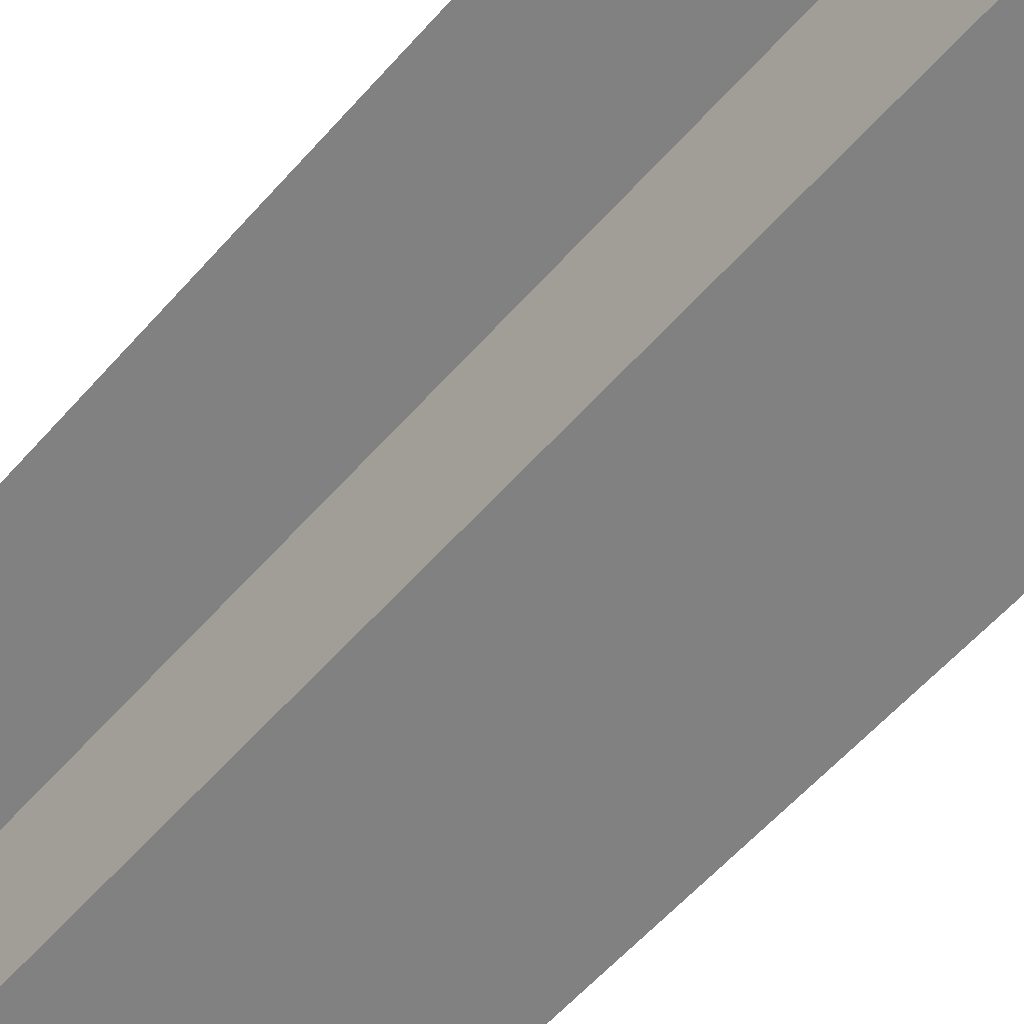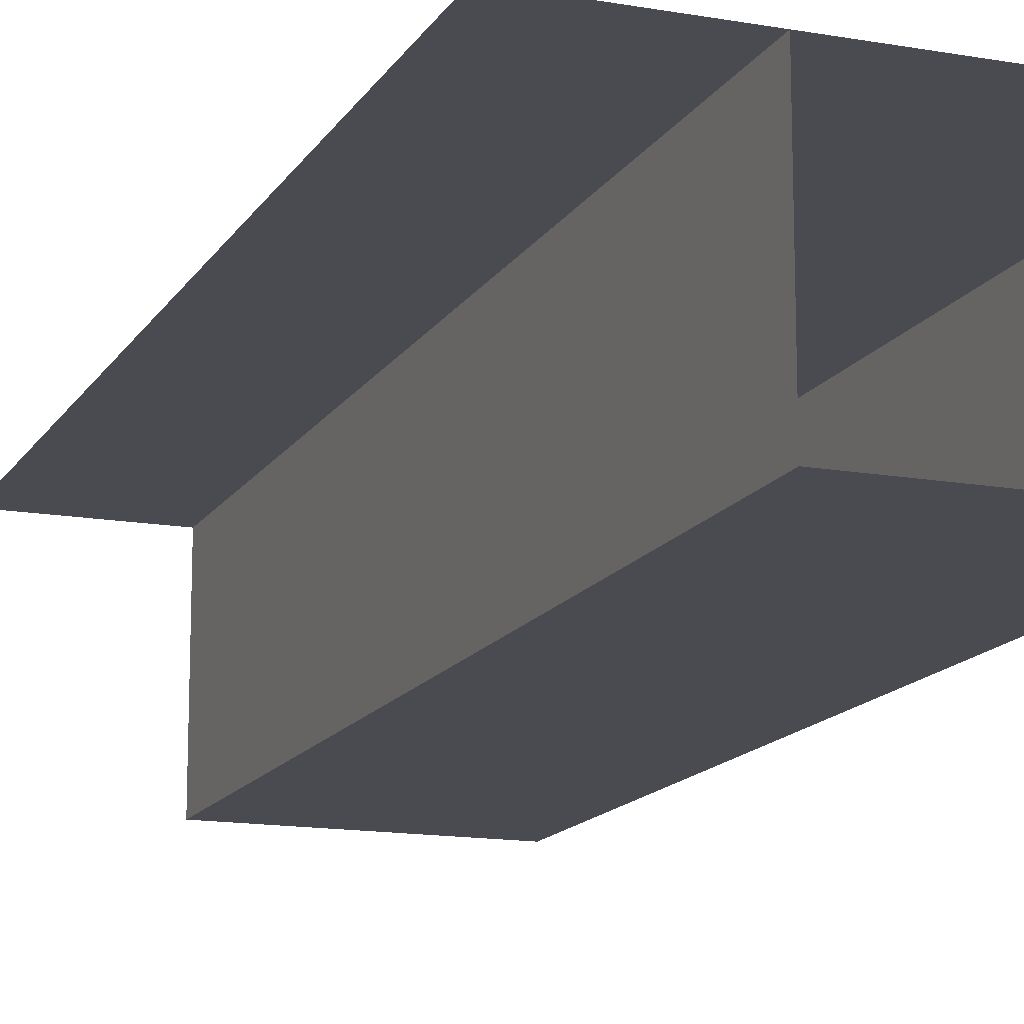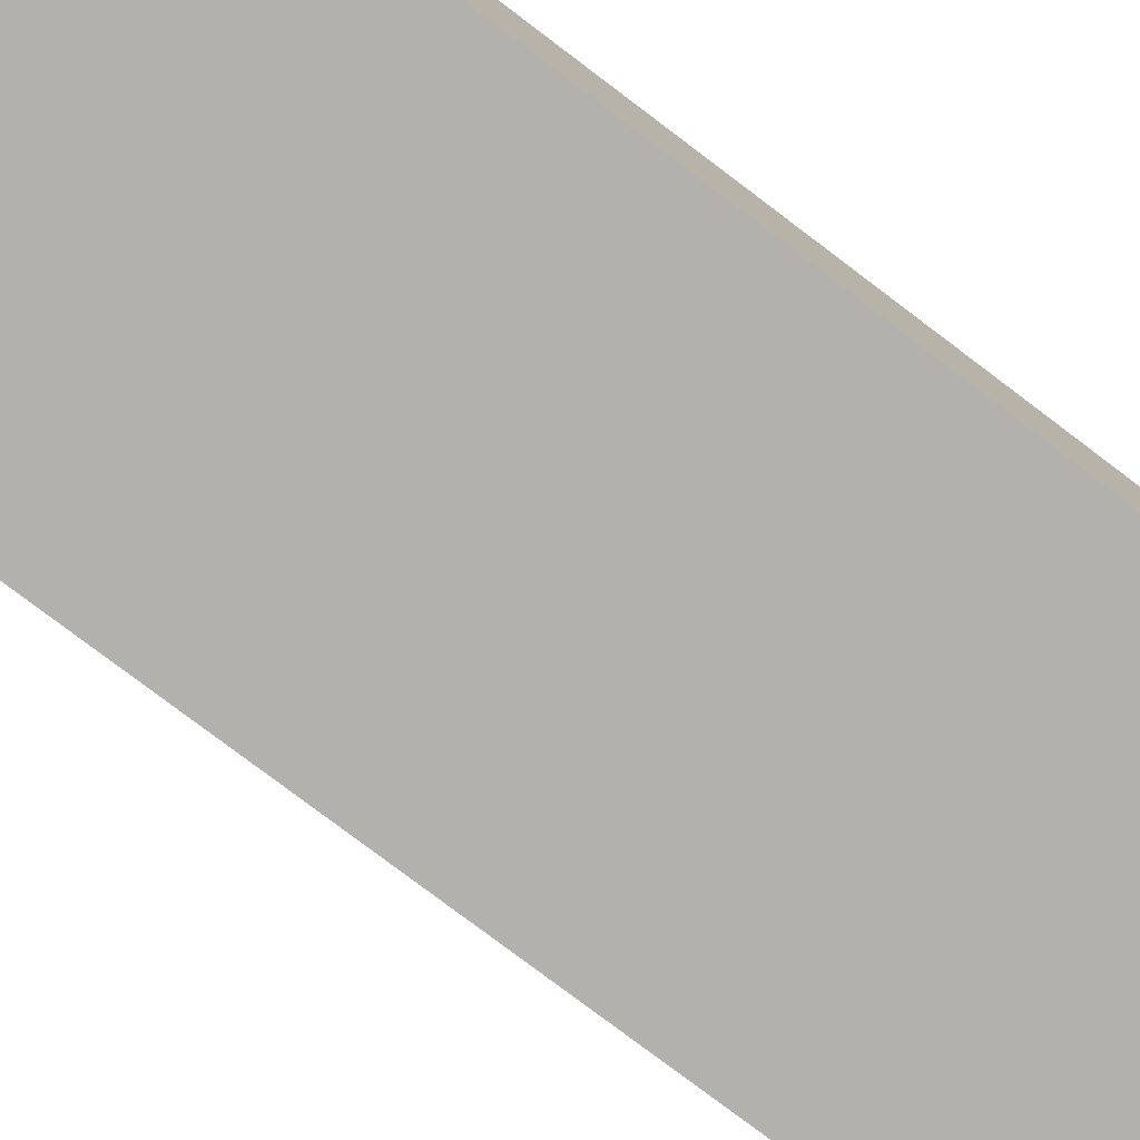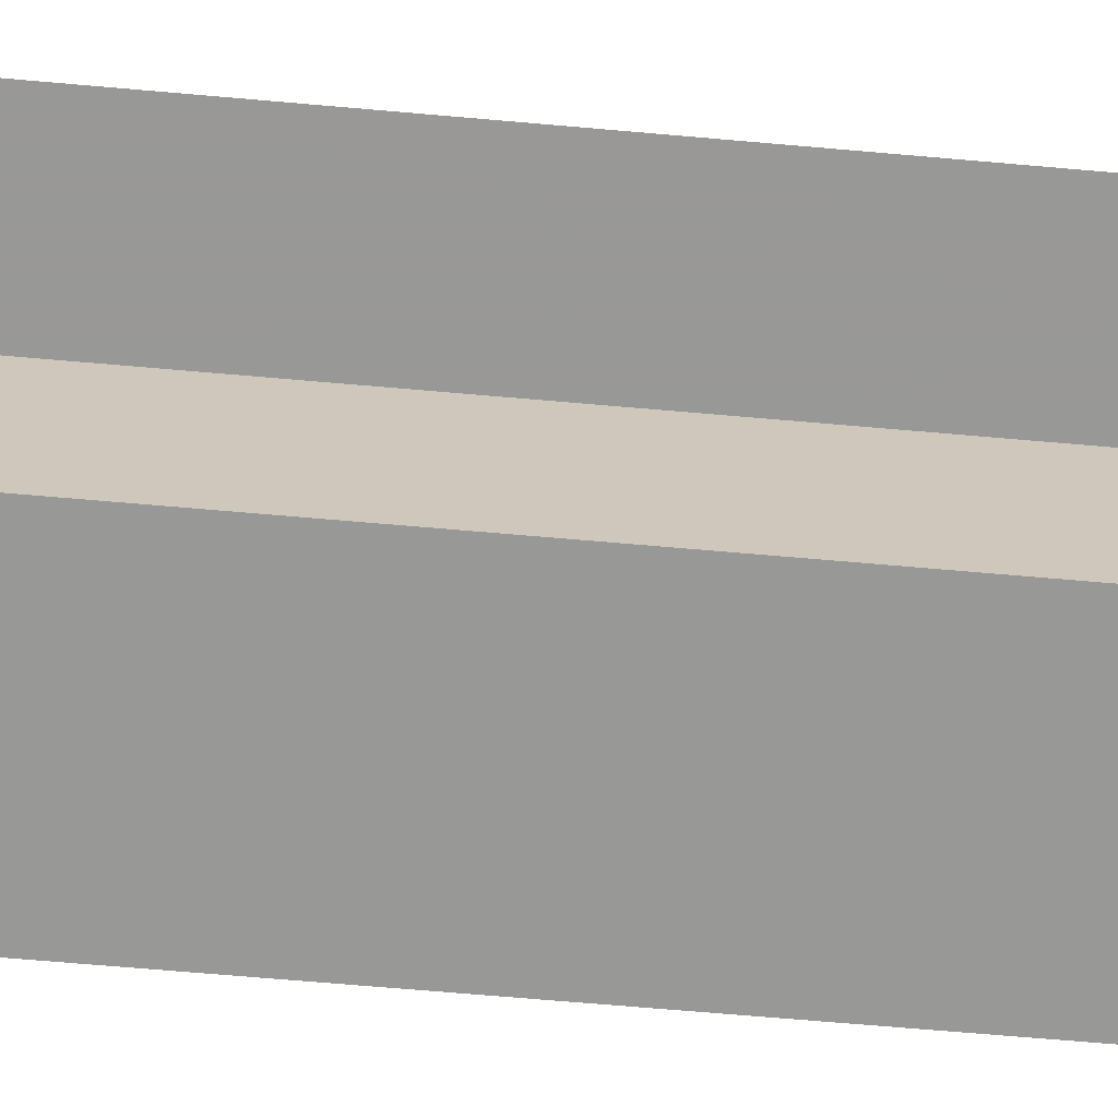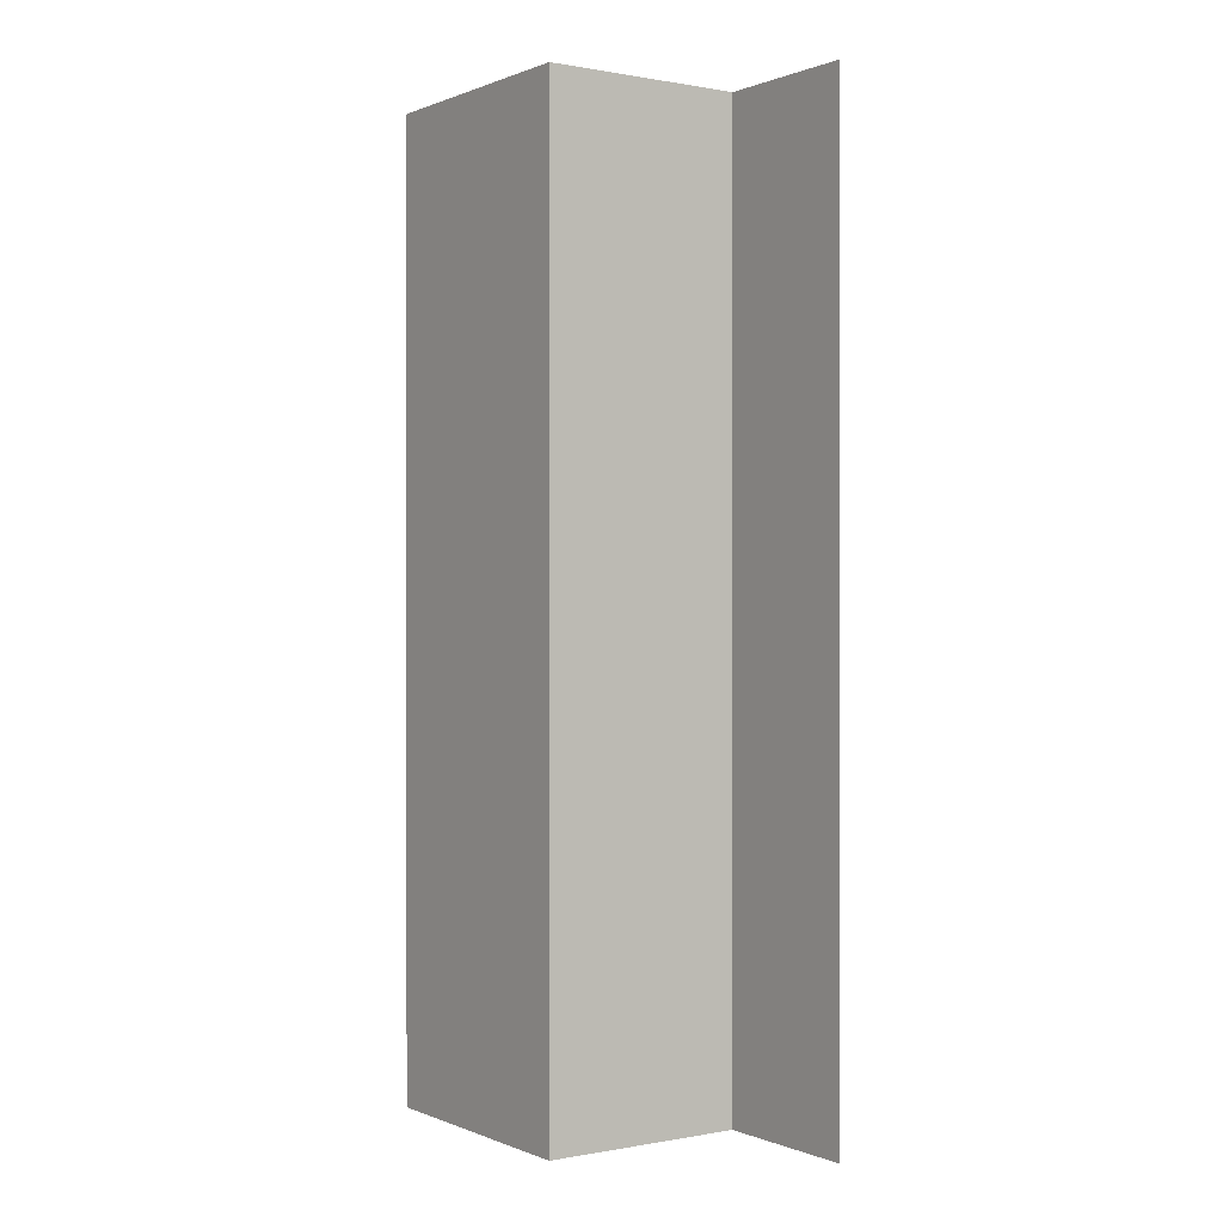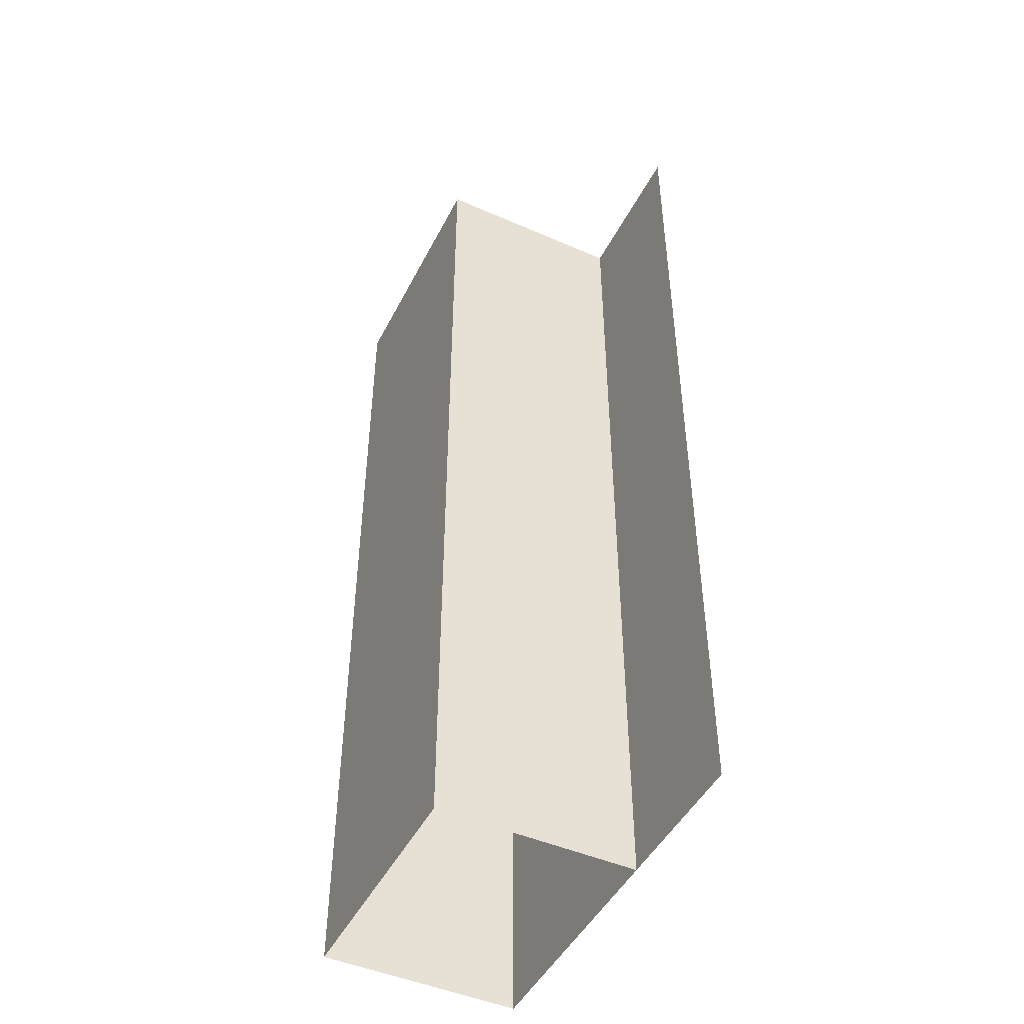
<metadata>
{"format":"obj","ext":"obj","renderer":"f3d","projection":"perspective","resolution":1024,"background":"white","views":[{"elev":-60.5,"azim":-41.5,"up":"+Z"},{"elev":-14.6,"azim":-20.9,"up":"+Z"},{"elev":-79.3,"azim":53.0,"up":"+Z"},{"elev":-68.5,"azim":-95.0,"up":"+Z"},{"elev":0.2,"azim":-124.7,"up":"+Y"},{"elev":-47.3,"azim":-116.2,"up":"+Y"}]}
</metadata>
<code>
v -0.2399 -0.6214 0.3822
v -0.2399 -0.7208 0.4032
v -0.2399 -0.6214 0.4032
v -0.2399 -0.7208 0.3822
v -0.2399 -0.6214 0.3822
v -0.2137 -0.7208 0.3822
v -0.2399 -0.7208 0.3822
v -0.2137 -0.6214 0.3822
v -0.2137 -0.7208 0.3822
v -0.2137 -0.6214 0.4032
v -0.2137 -0.7208 0.4032
v -0.2137 -0.6214 0.3822
v -0.2137 -0.6214 0.4032
v -0.2399 -0.7208 0.4032
v -0.2137 -0.7208 0.4032
v -0.2556 -0.7208 0.4032
v -0.2556 -0.6214 0.4032
v -0.2399 -0.6214 0.4032
f 1 2 3
f 2 1 4
f 5 6 7
f 6 5 8
f 9 10 11
f 10 9 12
f 13 14 15
f 14 13 16
f 16 13 17
f 17 13 18

</code>
